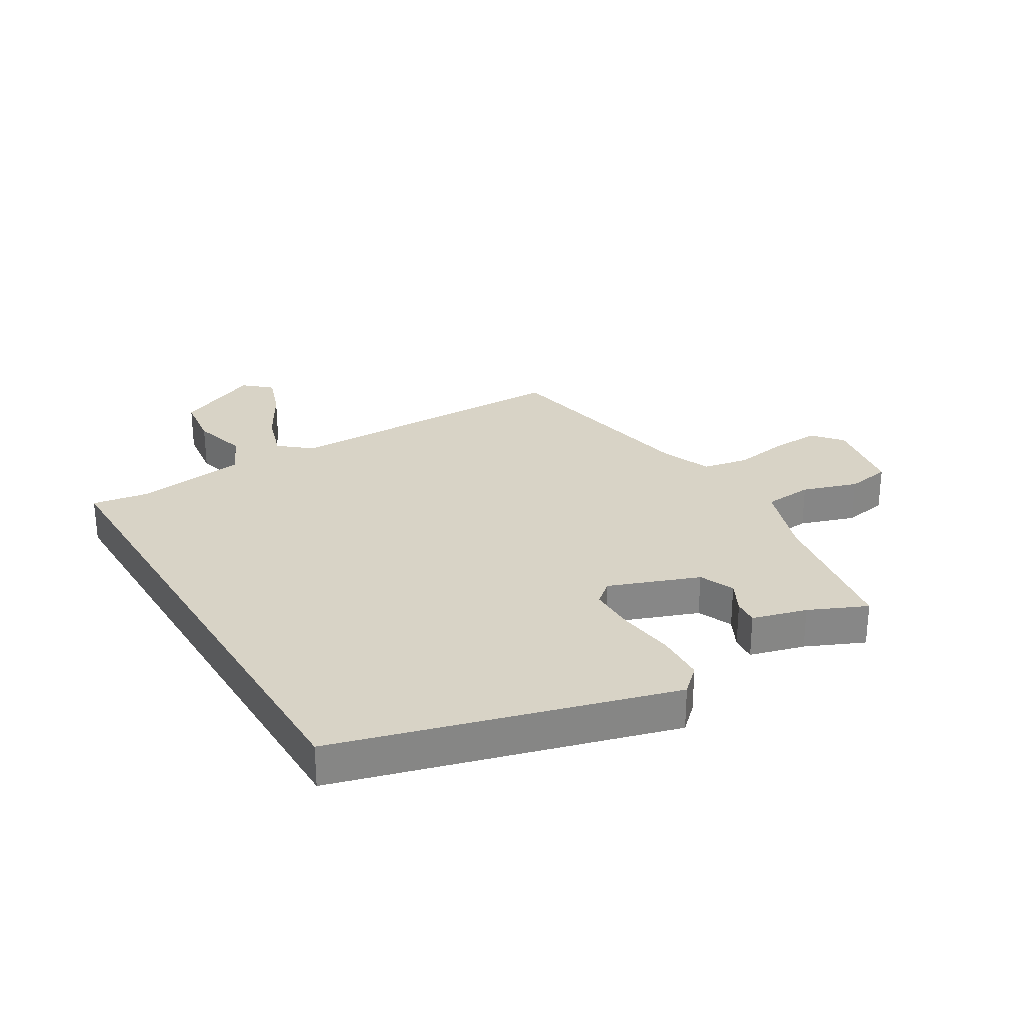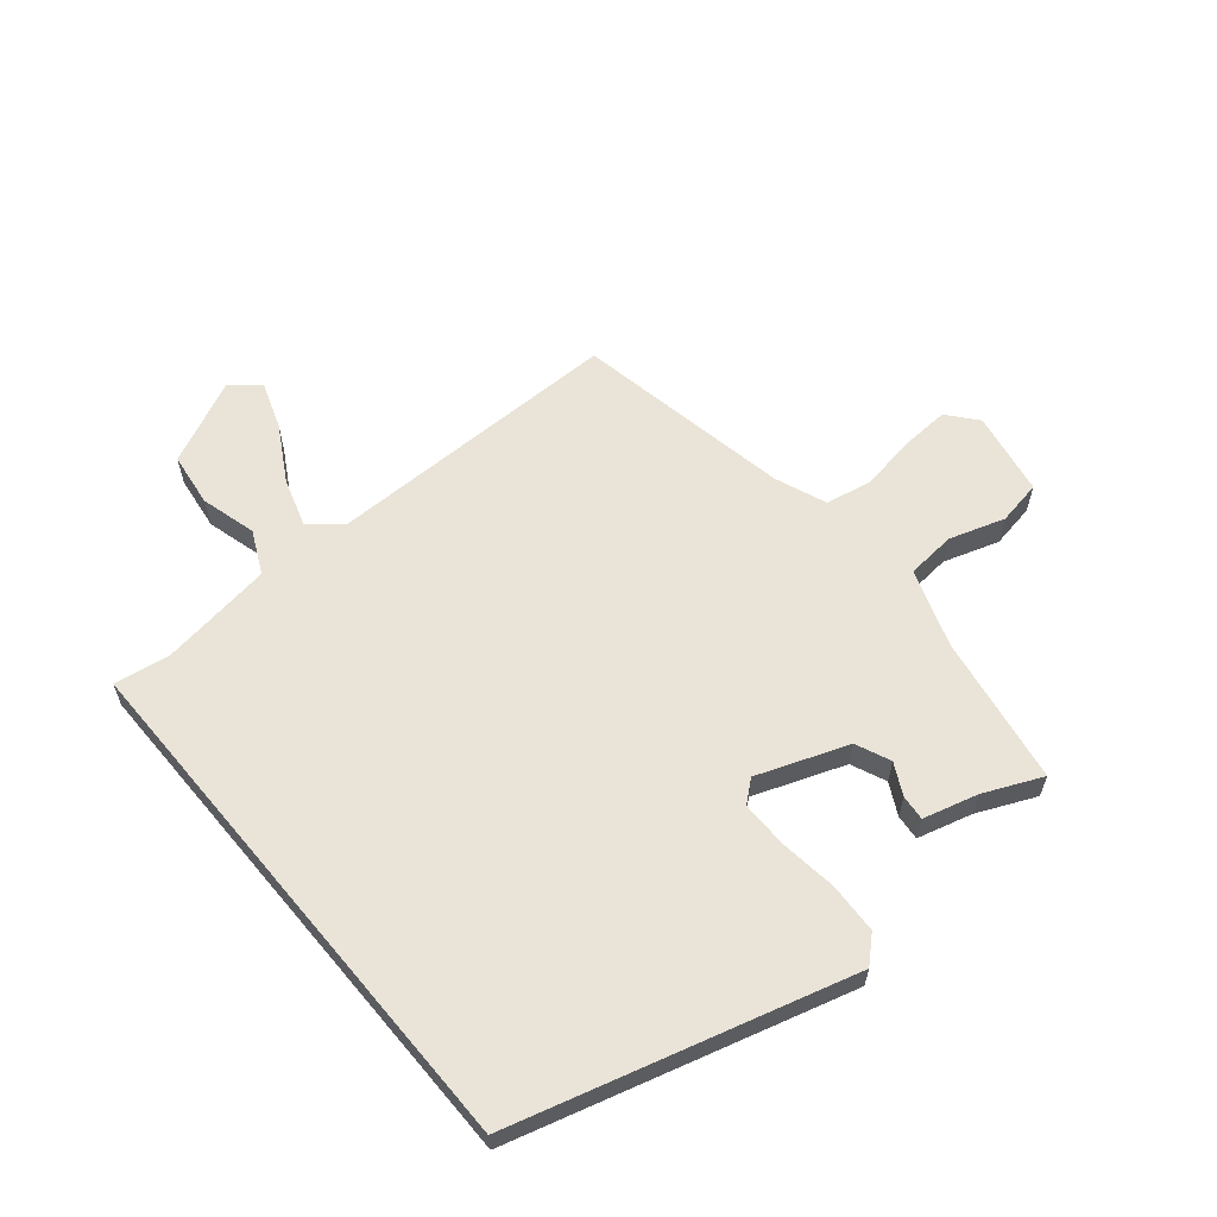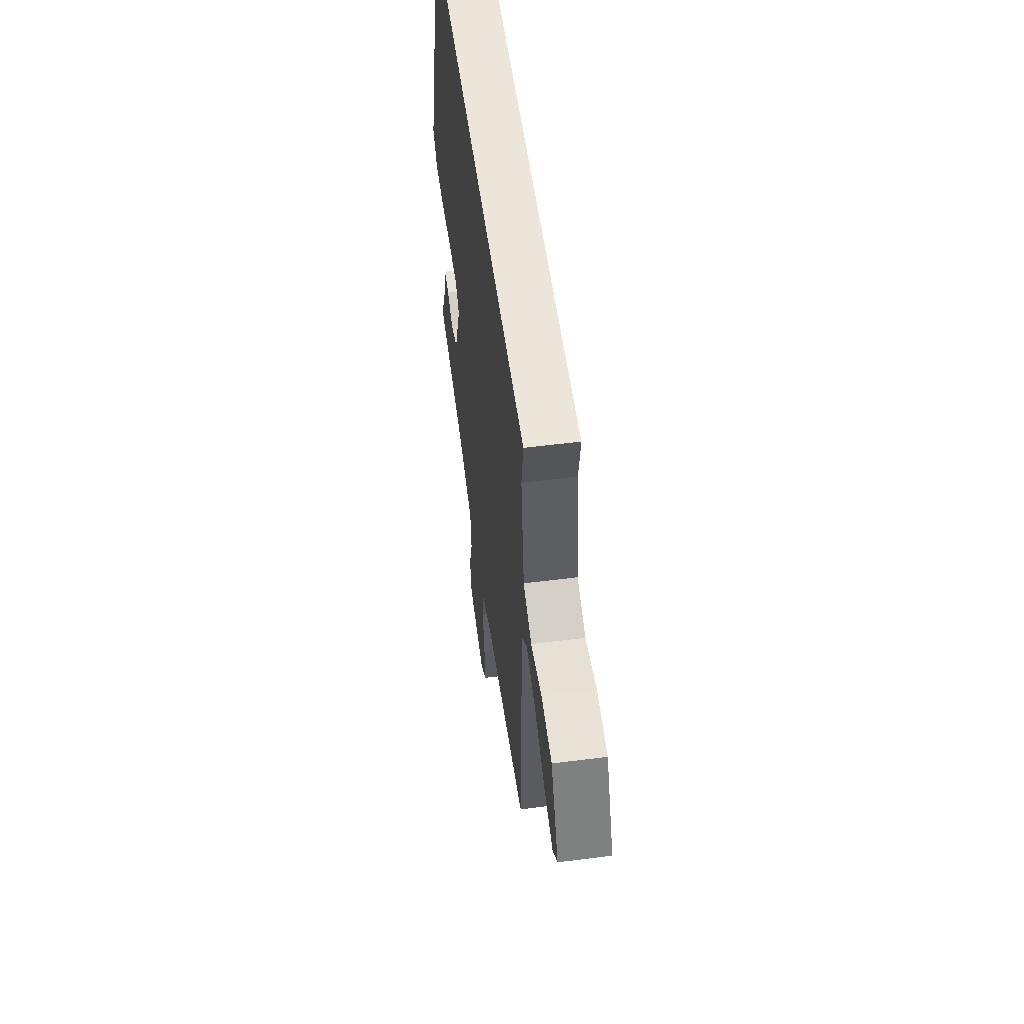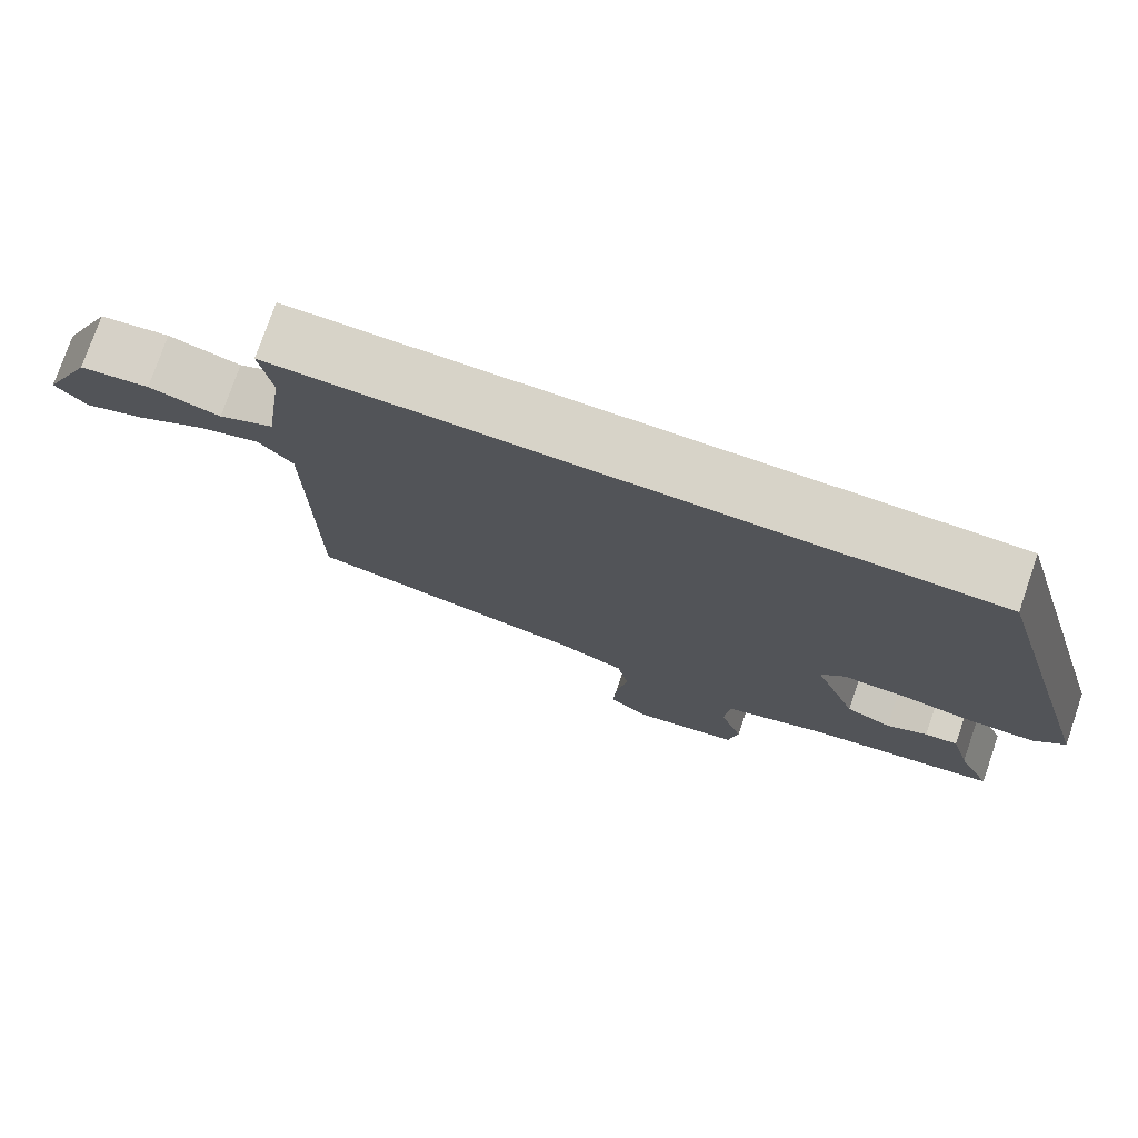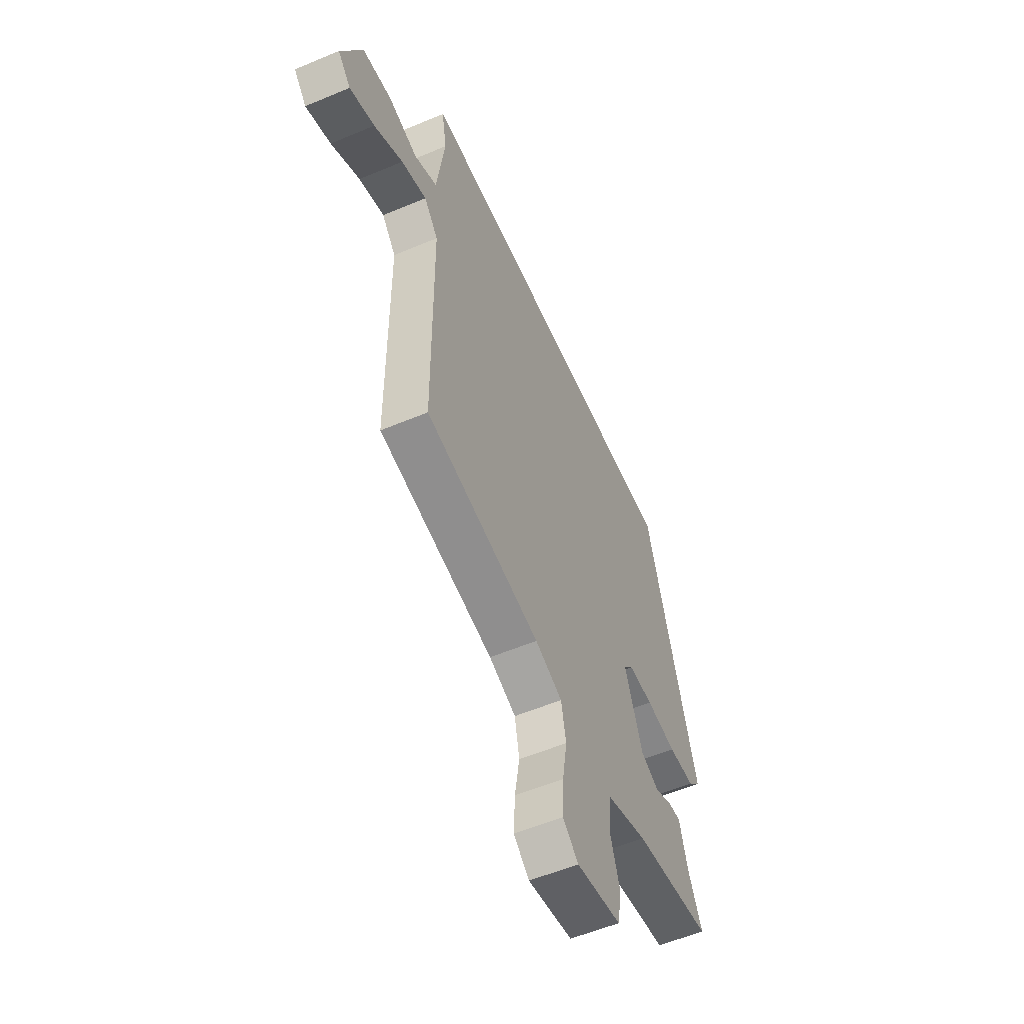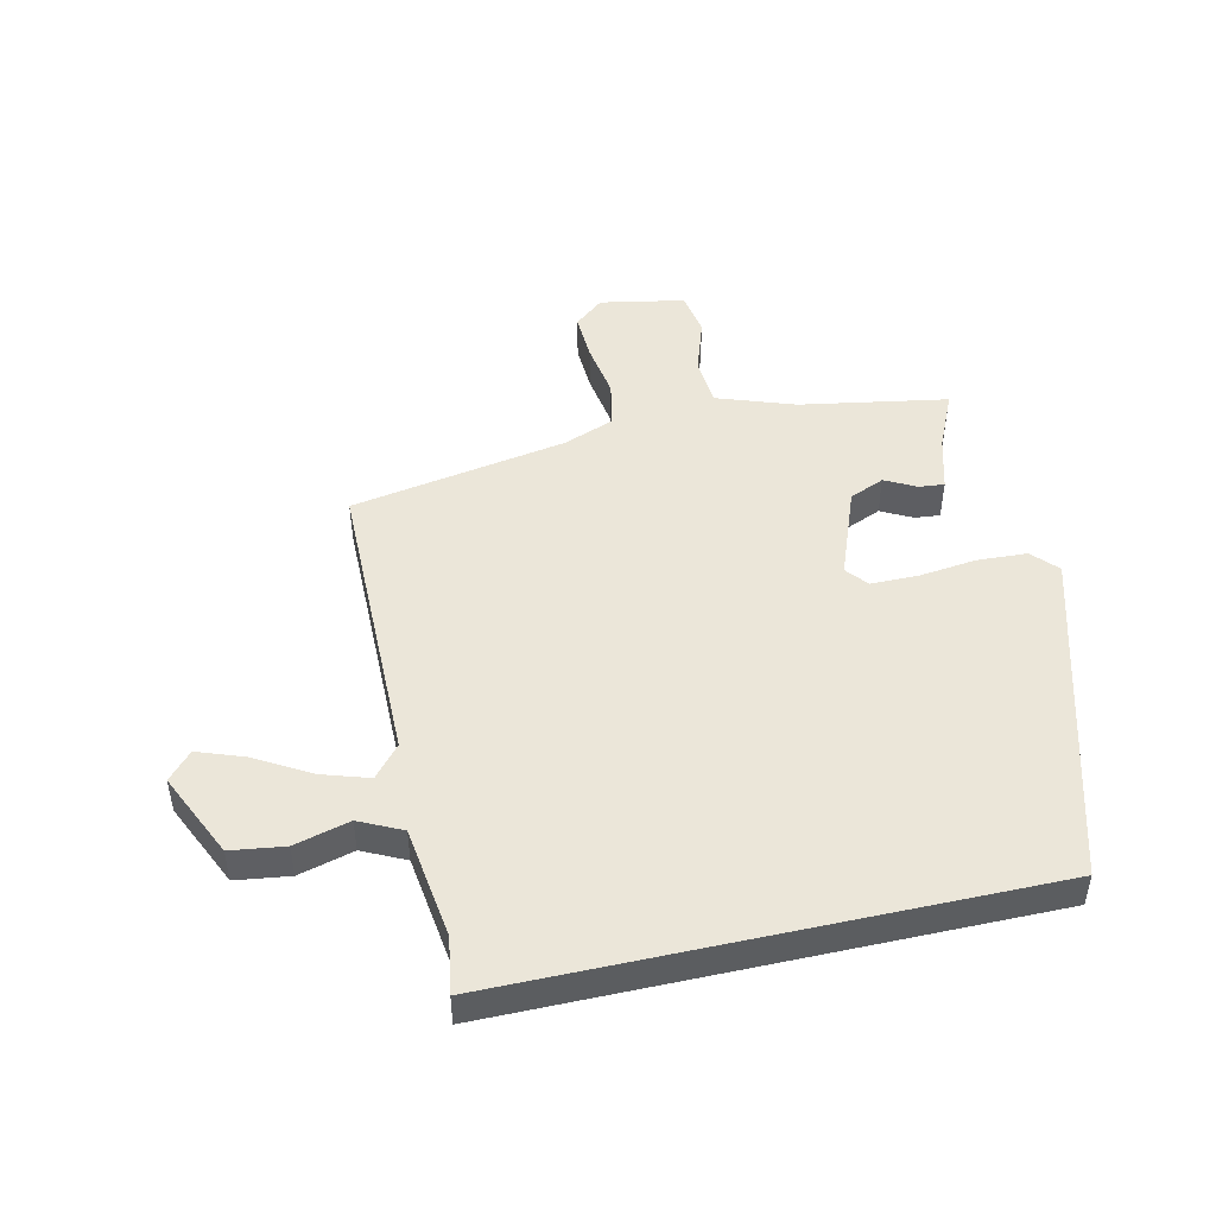
<metadata>
{"format":"obj","ext":"obj","renderer":"f3d","projection":"perspective","resolution":1024,"background":"white","views":[{"elev":28.0,"azim":58.9,"up":"+Y"},{"elev":60.9,"azim":50.0,"up":"+Y"},{"elev":55.4,"azim":-97.7,"up":"+Z"},{"elev":76.5,"azim":19.0,"up":"+Z"},{"elev":-56.1,"azim":-66.2,"up":"+Z"},{"elev":47.8,"azim":-12.6,"up":"+Y"}]}
</metadata>
<code>
v -0.502 0.07 -0.427
v -0.504 0.07 0.066
v -0.548 0.07 0.118
v -0.627 0.07 0.093
v -0.717 0.07 0.041
v -0.795 0.07 0.013
v -0.835 0.07 0.058
v -0.77 0.07 0.199
v -0.68 0.07 0.211
v -0.588 0.07 0.186
v -0.517 0.07 0.22
v -0.491 0.07 0.407
v -0.506 0.07 0.5
v 0.387 0.07 0.5
v 0.543 0.07 -0.055
v 0.504 0.07 -0.097
v 0.421 0.07 -0.101
v 0.325 0.07 -0.089
v 0.247 0.07 -0.089
v 0.217 0.07 -0.125
v 0.273 0.07 -0.275
v 0.331 0.07 -0.3
v 0.383 0.07 -0.273
v 0.425 0.07 -0.269
v 0.45 0.07 -0.36
v 0.493 0.07 -0.456
v 0.247 0.07 -0.498
v 0.118 0.07 -0.543
v 0.111 0.07 -0.625
v 0.141 0.07 -0.717
v 0.128 0.07 -0.791
v -0.012 0.07 -0.817
v -0.061 0.07 -0.776
v -0.057 0.07 -0.695
v -0.042 0.07 -0.603
v -0.057 0.07 -0.526
v -0.142 0.07 -0.493
v -0.502 0 -0.427
v -0.504 0 0.066
v -0.548 0 0.118
v -0.627 0 0.093
v -0.717 0 0.041
v -0.795 0 0.013
v -0.835 0 0.058
v -0.77 0 0.199
v -0.68 0 0.211
v -0.588 0 0.186
v -0.517 0 0.22
v -0.491 0 0.407
v -0.506 0 0.5
v 0.387 0 0.5
v 0.543 0 -0.055
v 0.504 0 -0.097
v 0.421 0 -0.101
v 0.325 0 -0.089
v 0.247 0 -0.089
v 0.217 0 -0.125
v 0.273 0 -0.275
v 0.331 0 -0.3
v 0.383 0 -0.273
v 0.425 0 -0.269
v 0.45 0 -0.36
v 0.493 0 -0.456
v 0.247 0 -0.498
v 0.118 0 -0.543
v 0.111 0 -0.625
v 0.141 0 -0.717
v 0.128 0 -0.791
v -0.012 0 -0.817
v -0.061 0 -0.776
v -0.057 0 -0.695
v -0.042 0 -0.603
v -0.057 0 -0.526
v -0.142 0 -0.493
f 33 34 35
f 32 33 35
f 31 32 35
f 30 31 35
f 29 30 35
f 28 29 35 36
f 27 28 36 37
f 37 1 2
f 27 37 2
f 26 27 2
f 25 26 2
f 22 23 24 25
f 16 17 18
f 15 16 18
f 14 15 18
f 13 14 18
f 12 13 18
f 11 12 18 19
f 10 11 19 20
f 8 9 10
f 7 8 10
f 6 7 10
f 5 6 10
f 4 5 10
f 3 4 10
f 10 20 21
f 3 10 21
f 2 3 21
f 21 22 25
f 2 21 25
f 72 71 70
f 72 70 69
f 72 69 68
f 72 68 67
f 72 67 66
f 73 72 66 65
f 74 73 65 64
f 39 38 74
f 39 74 64
f 39 64 63
f 39 63 62
f 62 61 60 59
f 55 54 53
f 55 53 52
f 55 52 51
f 55 51 50
f 55 50 49
f 56 55 49 48
f 57 56 48 47
f 47 46 45
f 47 45 44
f 47 44 43
f 47 43 42
f 47 42 41
f 47 41 40
f 58 57 47
f 58 47 40
f 58 40 39
f 62 59 58
f 62 58 39
f 1 38 39 2
f 2 39 40 3
f 3 40 41 4
f 4 41 42 5
f 5 42 43 6
f 6 43 44 7
f 7 44 45 8
f 8 45 46 9
f 9 46 47 10
f 10 47 48 11
f 11 48 49 12
f 12 49 50 13
f 13 50 51 14
f 14 51 52 15
f 15 52 53 16
f 16 53 54 17
f 17 54 55 18
f 18 55 56 19
f 19 56 57 20
f 20 57 58 21
f 21 58 59 22
f 22 59 60 23
f 23 60 61 24
f 24 61 62 25
f 25 62 63 26
f 26 63 64 27
f 27 64 65 28
f 28 65 66 29
f 29 66 67 30
f 30 67 68 31
f 31 68 69 32
f 32 69 70 33
f 33 70 71 34
f 34 71 72 35
f 35 72 73 36
f 36 73 74 37
f 37 74 38 1

</code>
